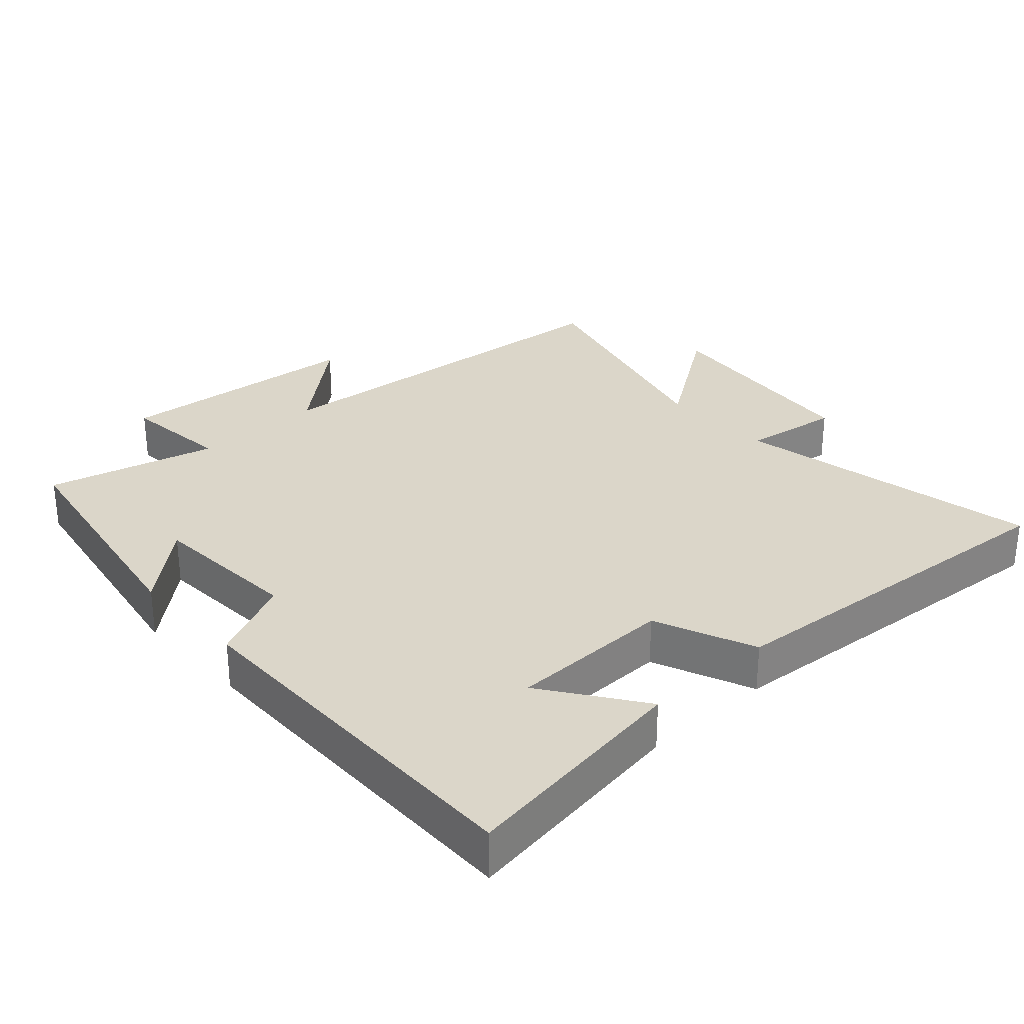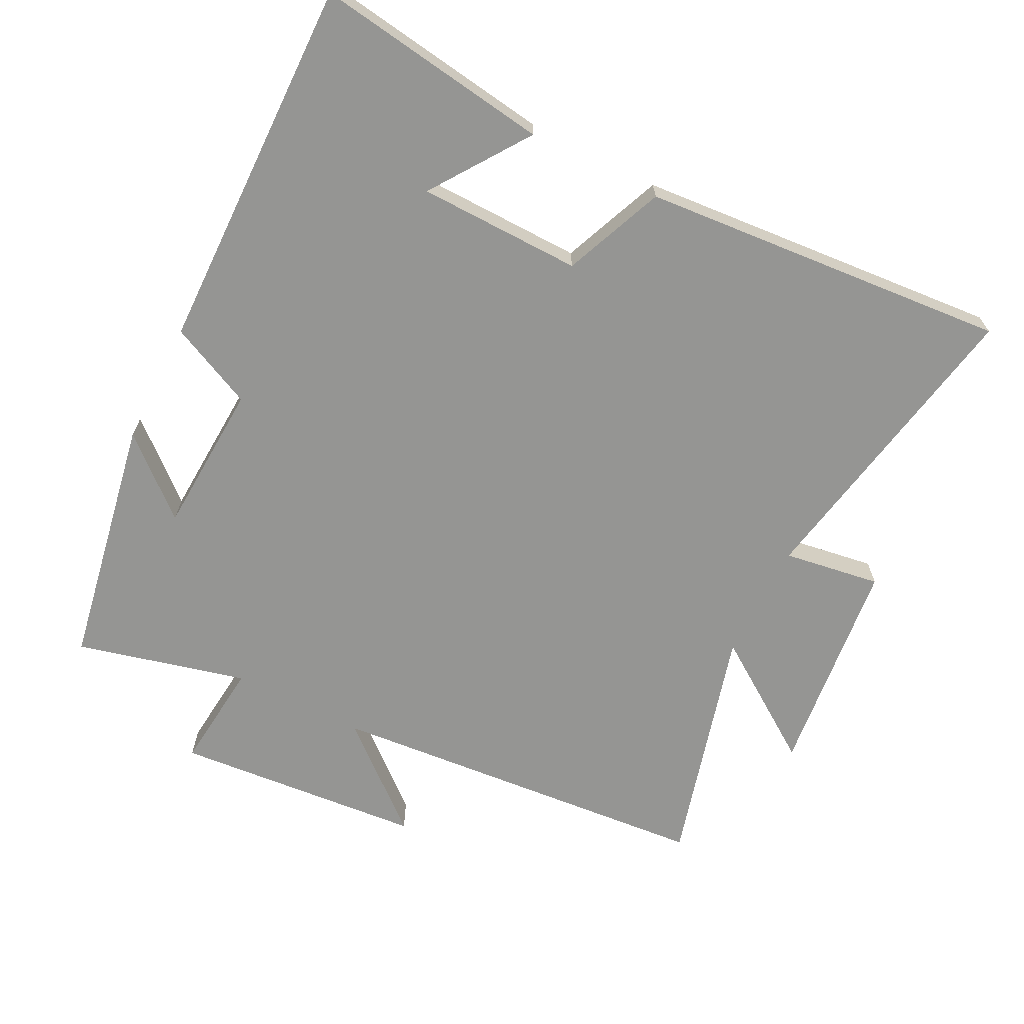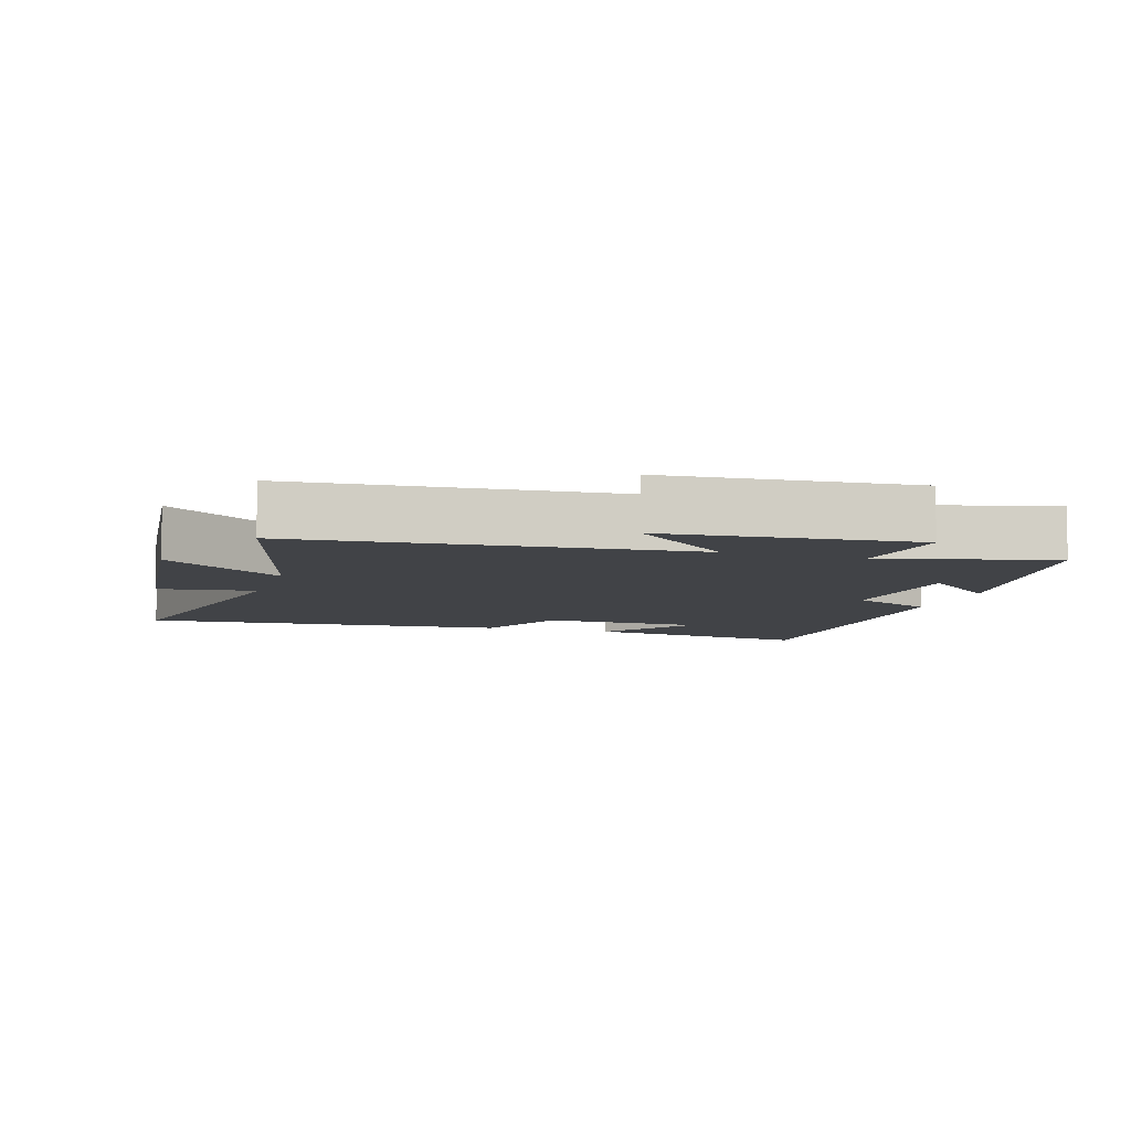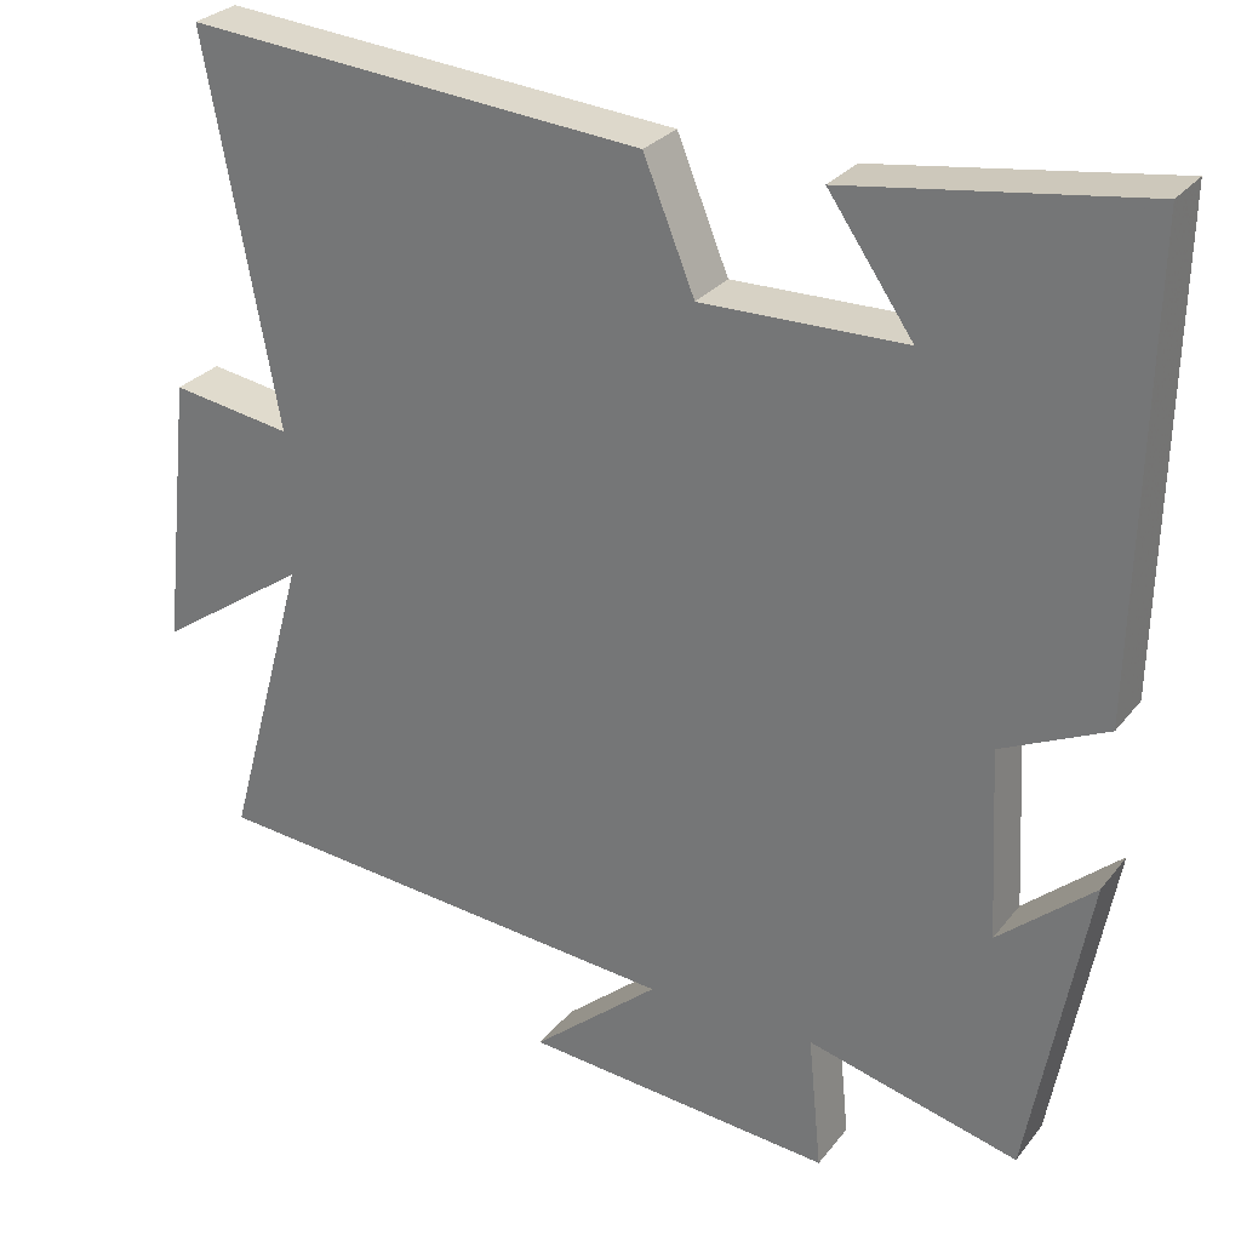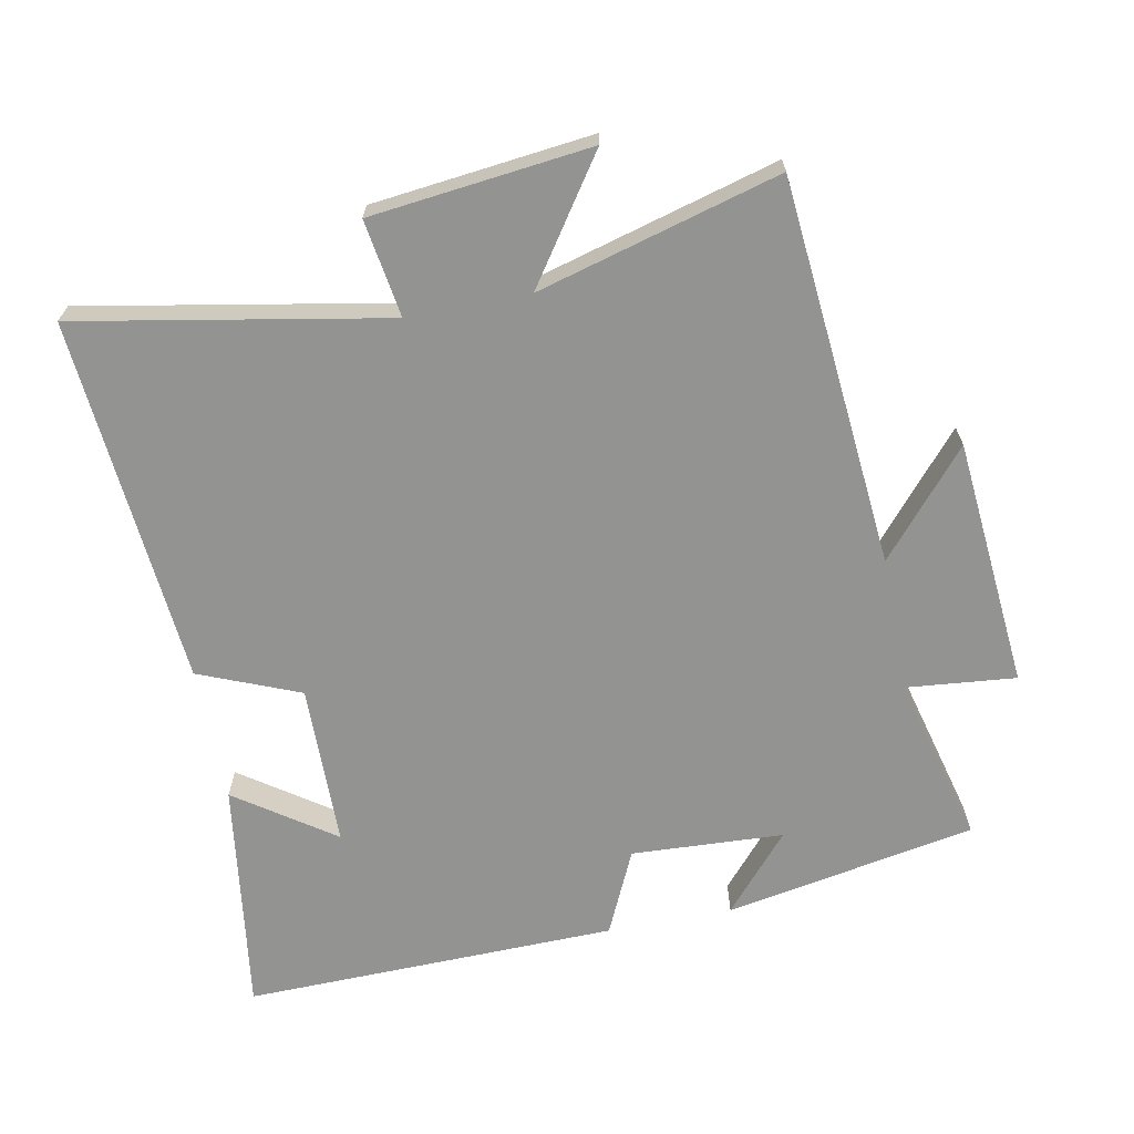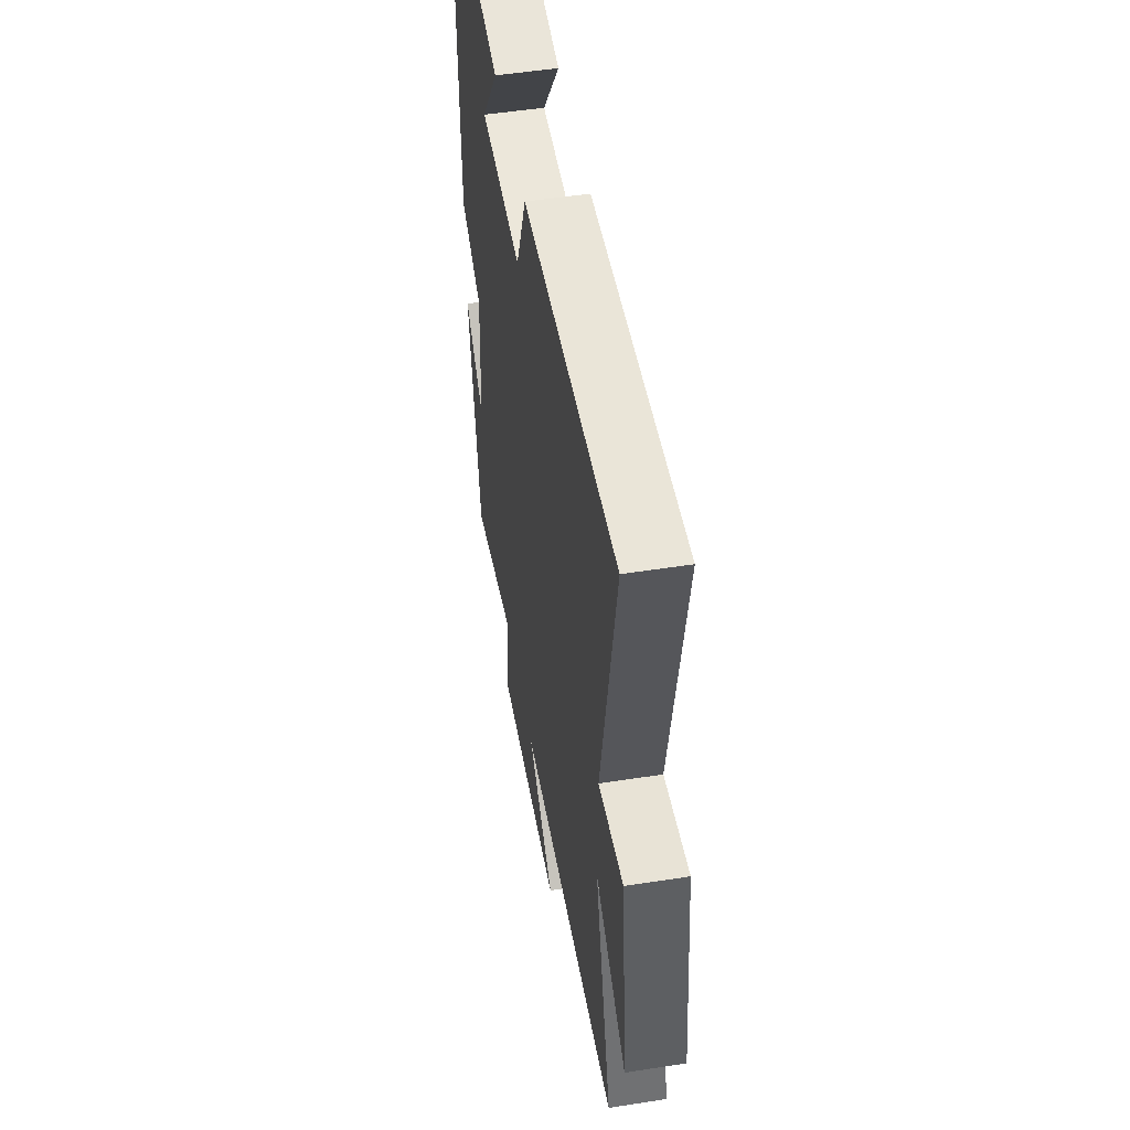
<metadata>
{"format":"obj","ext":"obj","renderer":"f3d","projection":"perspective","resolution":1024,"background":"white","views":[{"elev":29.7,"azim":-42.6,"up":"+Y"},{"elev":-67.3,"azim":-26.9,"up":"+Y"},{"elev":-7.3,"azim":162.4,"up":"+Y"},{"elev":28.2,"azim":-149.8,"up":"+Z"},{"elev":-66.7,"azim":101.1,"up":"+Y"},{"elev":50.9,"azim":80.3,"up":"+Z"}]}
</metadata>
<code>
v 0.598 0.07 -0.45
v 0.022 0.07 -0.5
v 0.174 0.07 -0.63
v -0.196 0.07 -0.662
v -0.18 0.07 -0.5
v -0.432 0.07 -0.564
v -0.5 0.07 -0.192
v -0.387 0.07 -0.29
v -0.375 0.07 -0.064
v -0.5 0.07 -0.006
v -0.511 0.07 0.55
v -0.163 0.07 0.5
v -0.264 0.07 0.355
v -0.022 0.07 0.351
v 0.039 0.07 0.5
v 0.585 0.07 0.545
v 0.5 0.07 0.088
v 0.644 0.07 0.11
v 0.68 0.07 -0.216
v 0.5 0.07 -0.092
v 0.598 0 -0.45
v 0.022 0 -0.5
v 0.174 0 -0.63
v -0.196 0 -0.662
v -0.18 0 -0.5
v -0.432 0 -0.564
v -0.5 0 -0.192
v -0.387 0 -0.29
v -0.375 0 -0.064
v -0.5 0 -0.006
v -0.511 0 0.55
v -0.163 0 0.5
v -0.264 0 0.355
v -0.022 0 0.351
v 0.039 0 0.5
v 0.585 0 0.545
v 0.5 0 0.088
v 0.644 0 0.11
v 0.68 0 -0.216
v 0.5 0 -0.092
f 17 18 19 20
f 14 15 16 17
f 13 14 17 20
f 11 12 13
f 9 10 11 13
f 8 9 13 20
f 5 6 7 8
f 5 8 20 1
f 2 3 4 5
f 1 2 5
f 40 39 38 37
f 37 36 35 34
f 40 37 34 33
f 33 32 31
f 33 31 30 29
f 40 33 29 28
f 28 27 26 25
f 21 40 28 25
f 25 24 23 22
f 25 22 21
f 1 21 22 2
f 2 22 23 3
f 3 23 24 4
f 4 24 25 5
f 5 25 26 6
f 6 26 27 7
f 7 27 28 8
f 8 28 29 9
f 9 29 30 10
f 10 30 31 11
f 11 31 32 12
f 12 32 33 13
f 13 33 34 14
f 14 34 35 15
f 15 35 36 16
f 16 36 37 17
f 17 37 38 18
f 18 38 39 19
f 19 39 40 20
f 20 40 21 1

</code>
